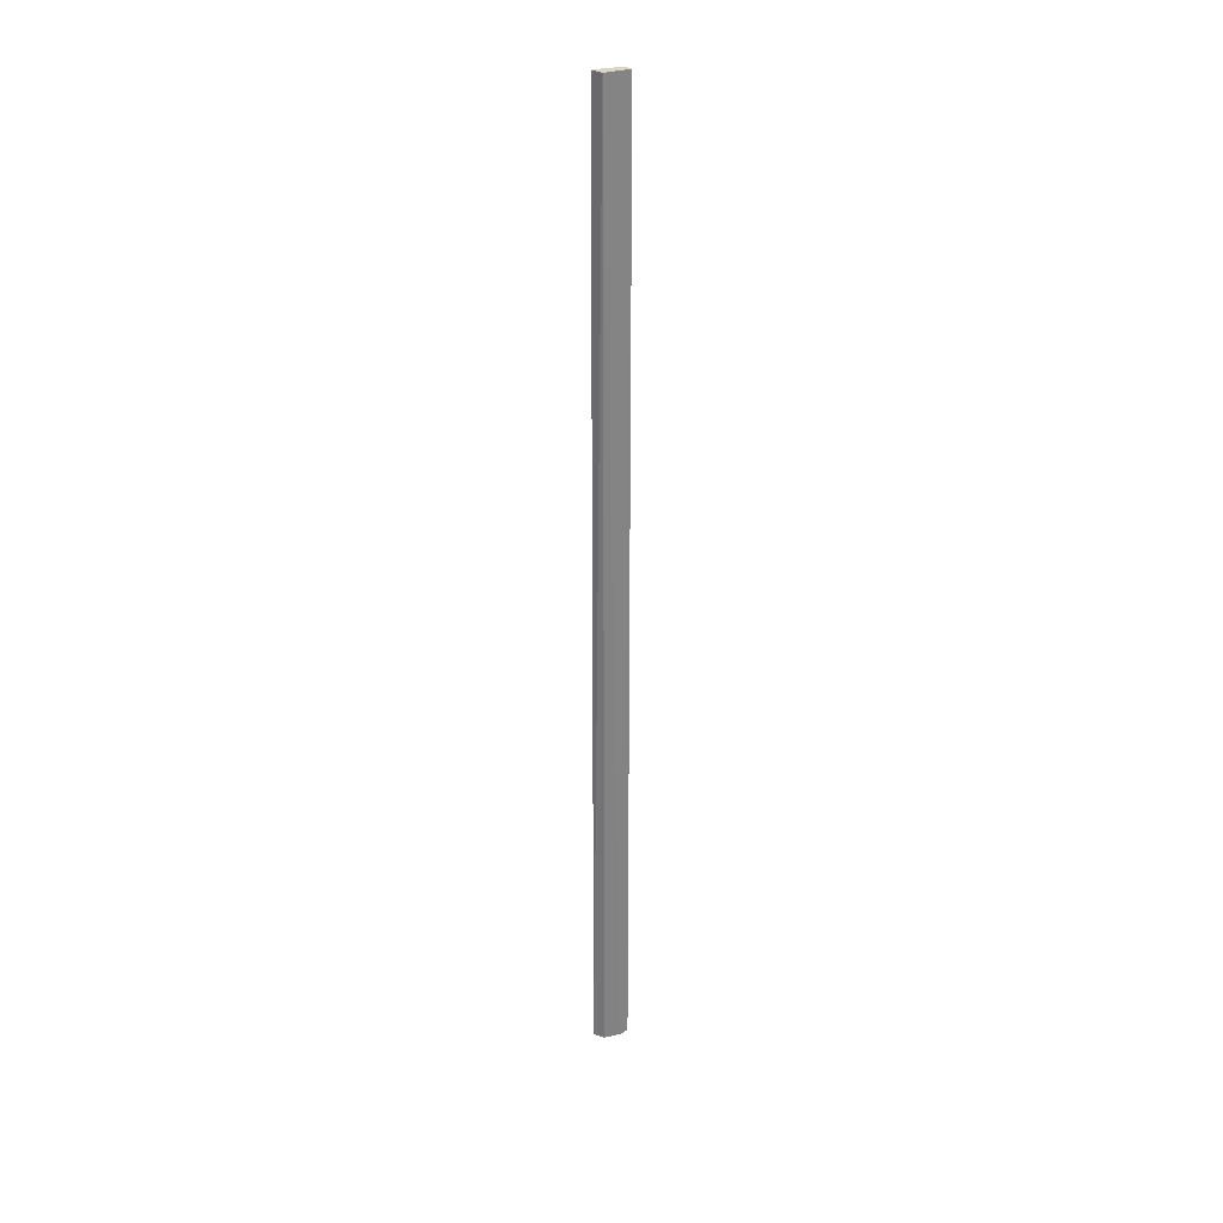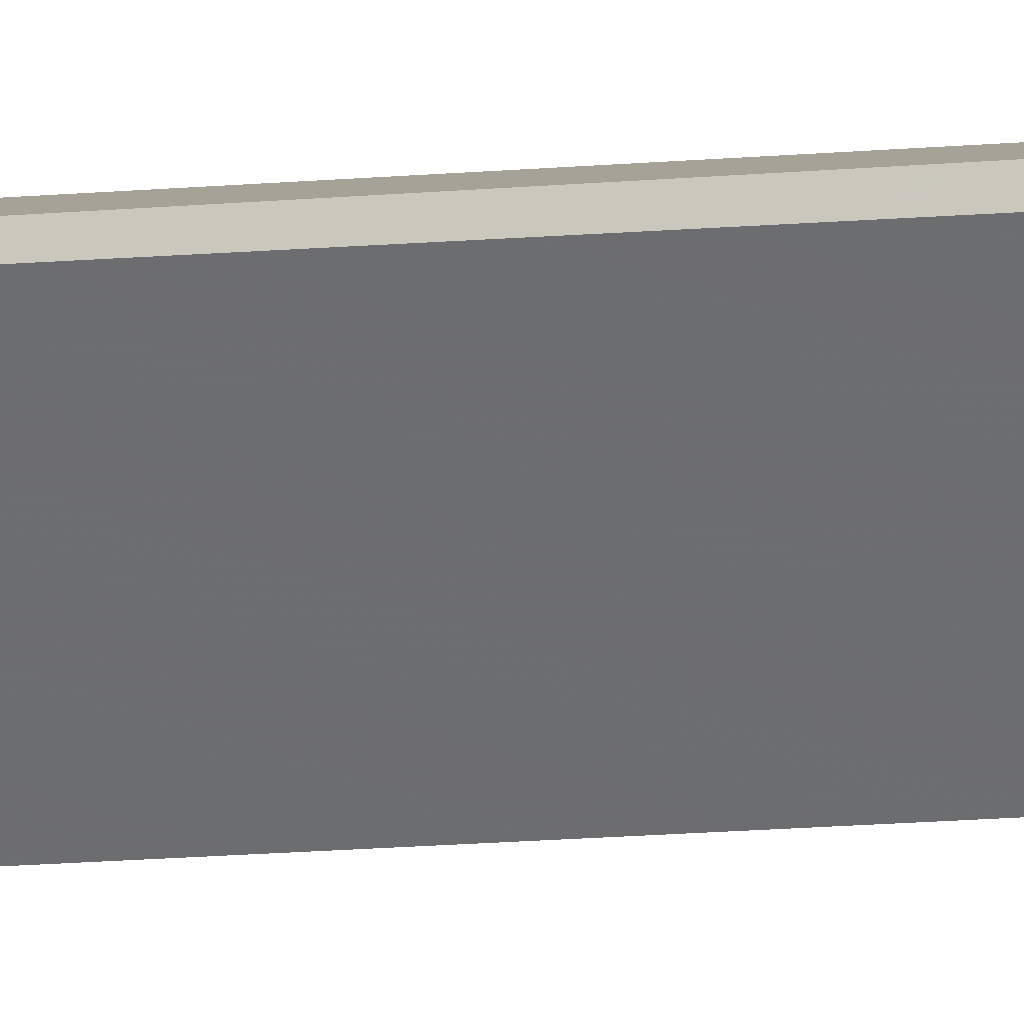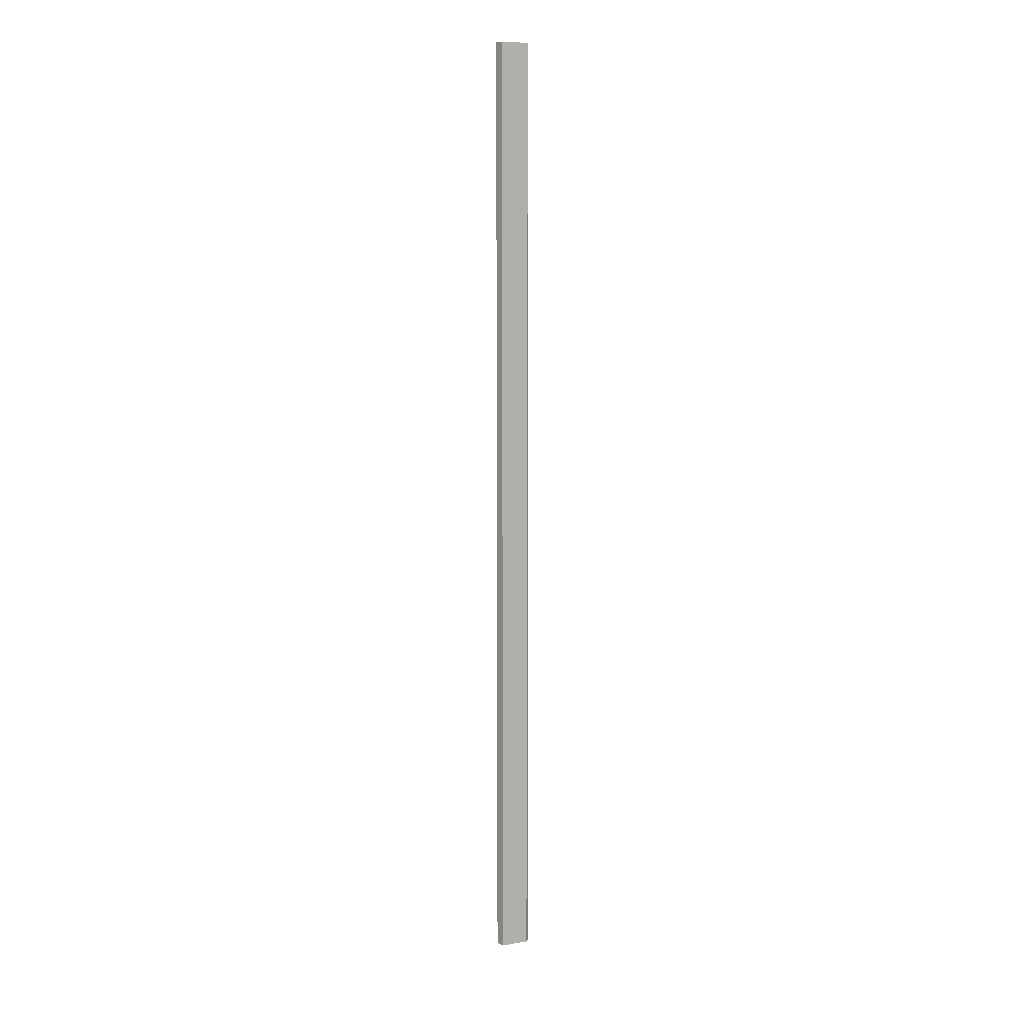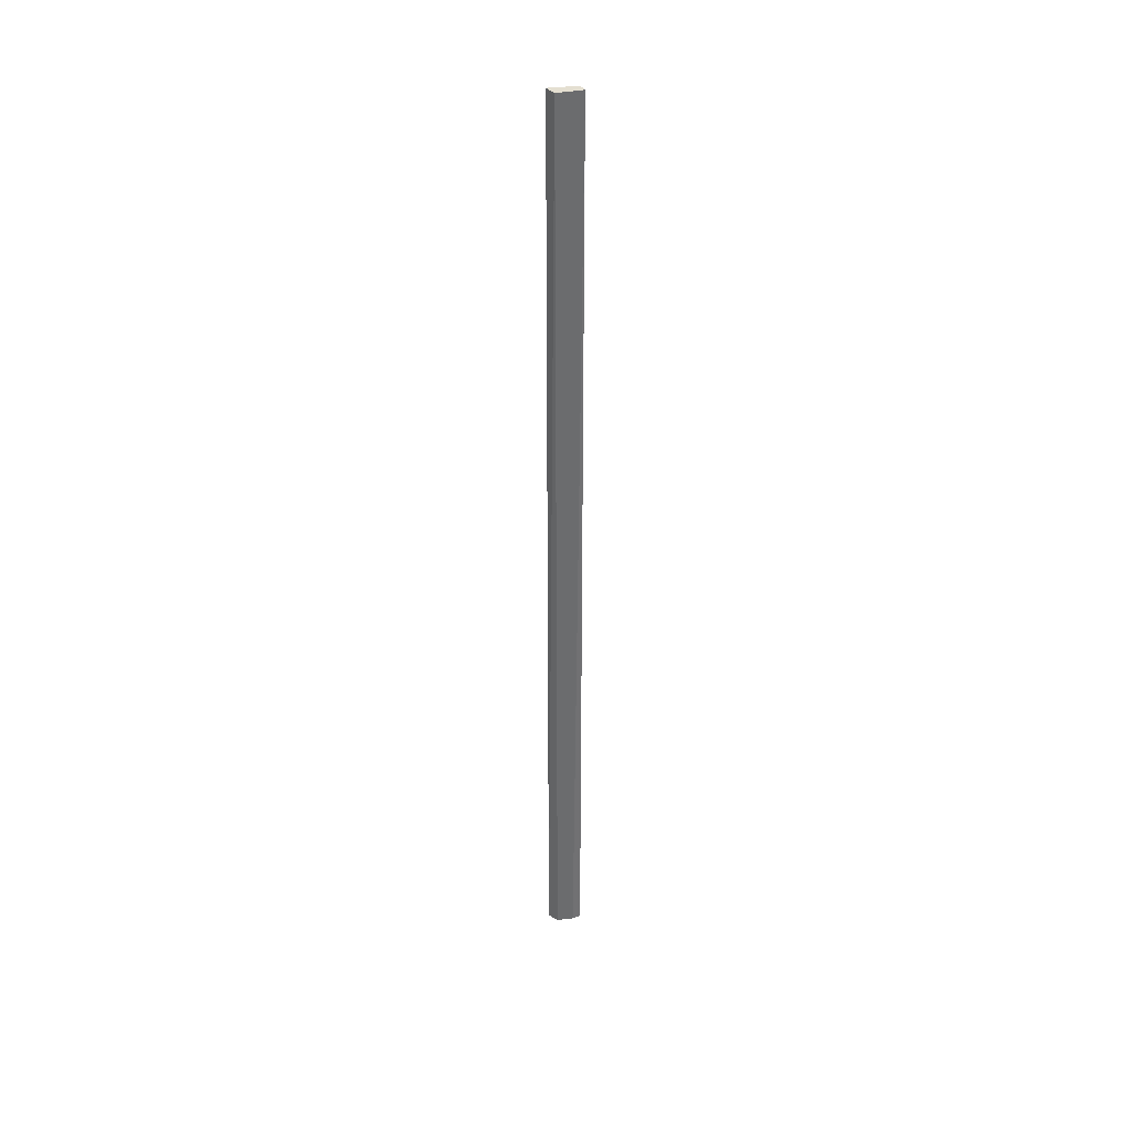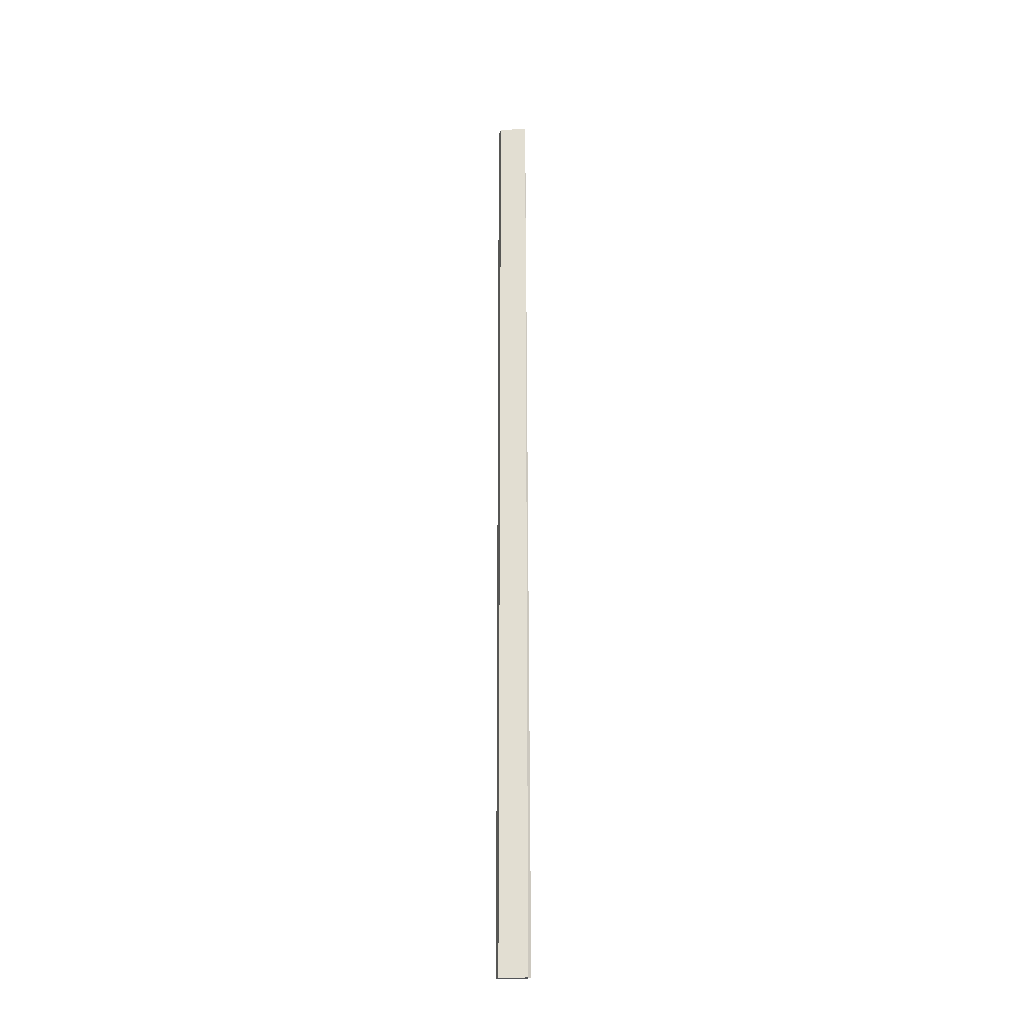
<metadata>
{"format":"obj","ext":"obj","renderer":"f3d","projection":"perspective","resolution":1024,"background":"white","views":[{"elev":29.6,"azim":24.9,"up":"+Y"},{"elev":-11.4,"azim":-75.9,"up":"+Z"},{"elev":9.7,"azim":-158.2,"up":"+Y"},{"elev":36.8,"azim":36.4,"up":"+Y"},{"elev":-23.1,"azim":-132.4,"up":"+Y"}]}
</metadata>
<code>
v 0.01746 0.06798 0.06363
v 0.01746 -0.02608 0.06363
v 0.01473 0.06798 0.06519
v 0.01473 -0.02608 0.06519
v 0.01473 -0.02608 0.06558
v 0.0159 0.06798 0.06558
v 0.0159 -0.02608 0.06558
v 0.01668 0.06798 0.06324
v 0.01668 -0.02608 0.06324
v 0.01707 -0.02608 0.06441
f 4 8 9
f 1 6 10
f 2 1 10
f 6 7 10
f 6 5 7
f 5 2 7
f 8 2 9
f 2 4 9
f 4 5 3
f 5 6 3
f 6 8 3
f 6 1 8
f 1 2 8
f 5 4 2
f 7 2 10
f 8 4 3

</code>
